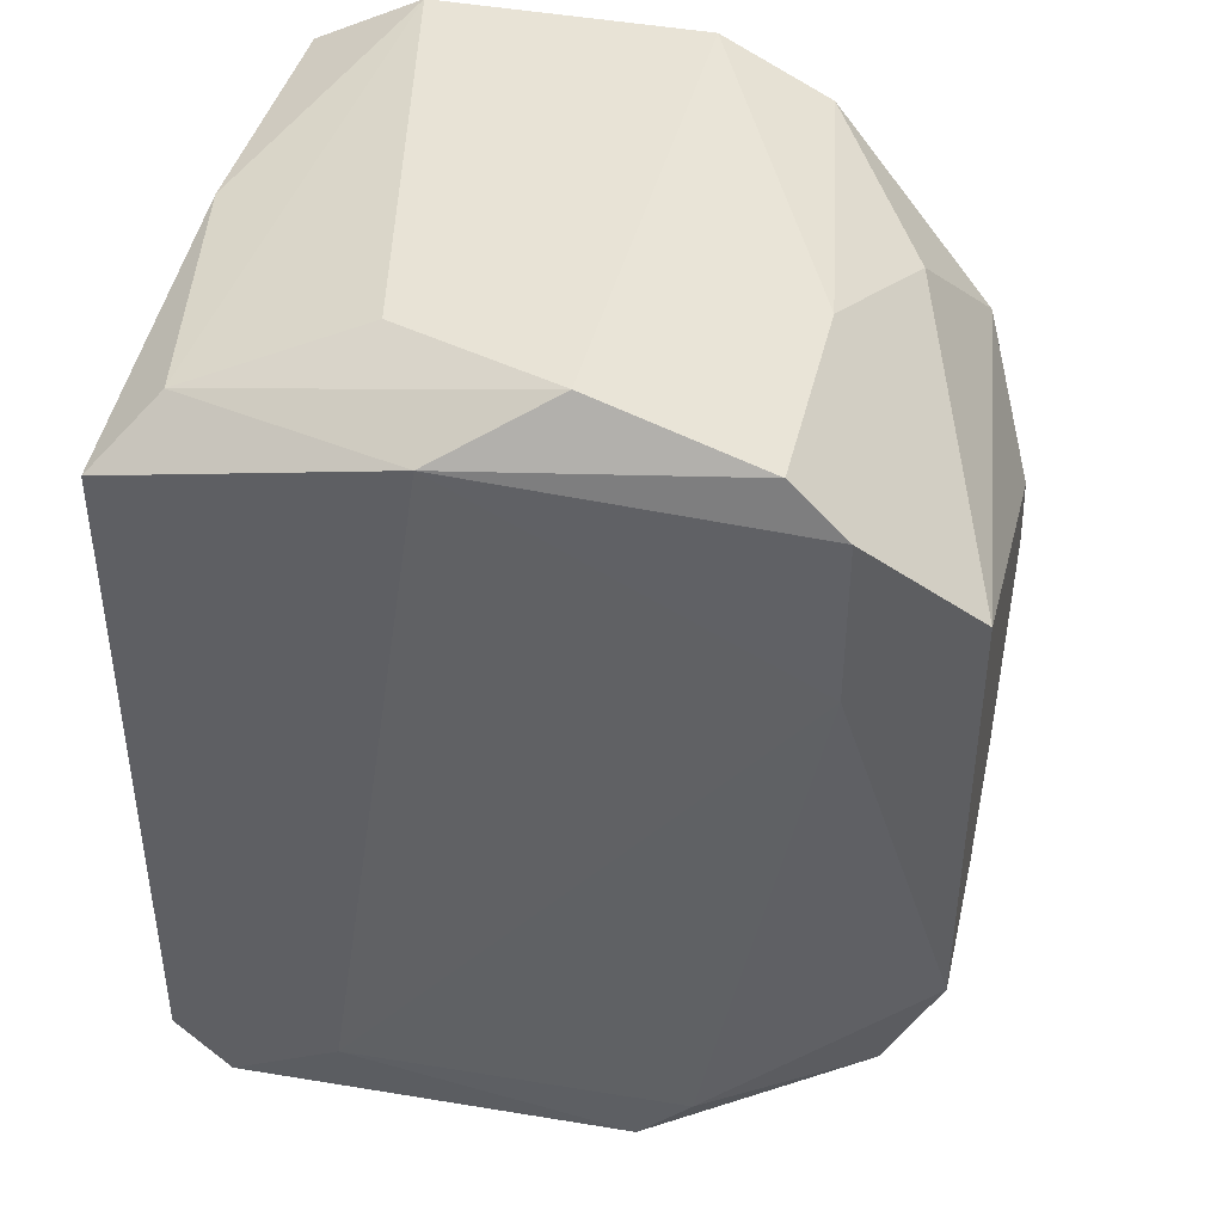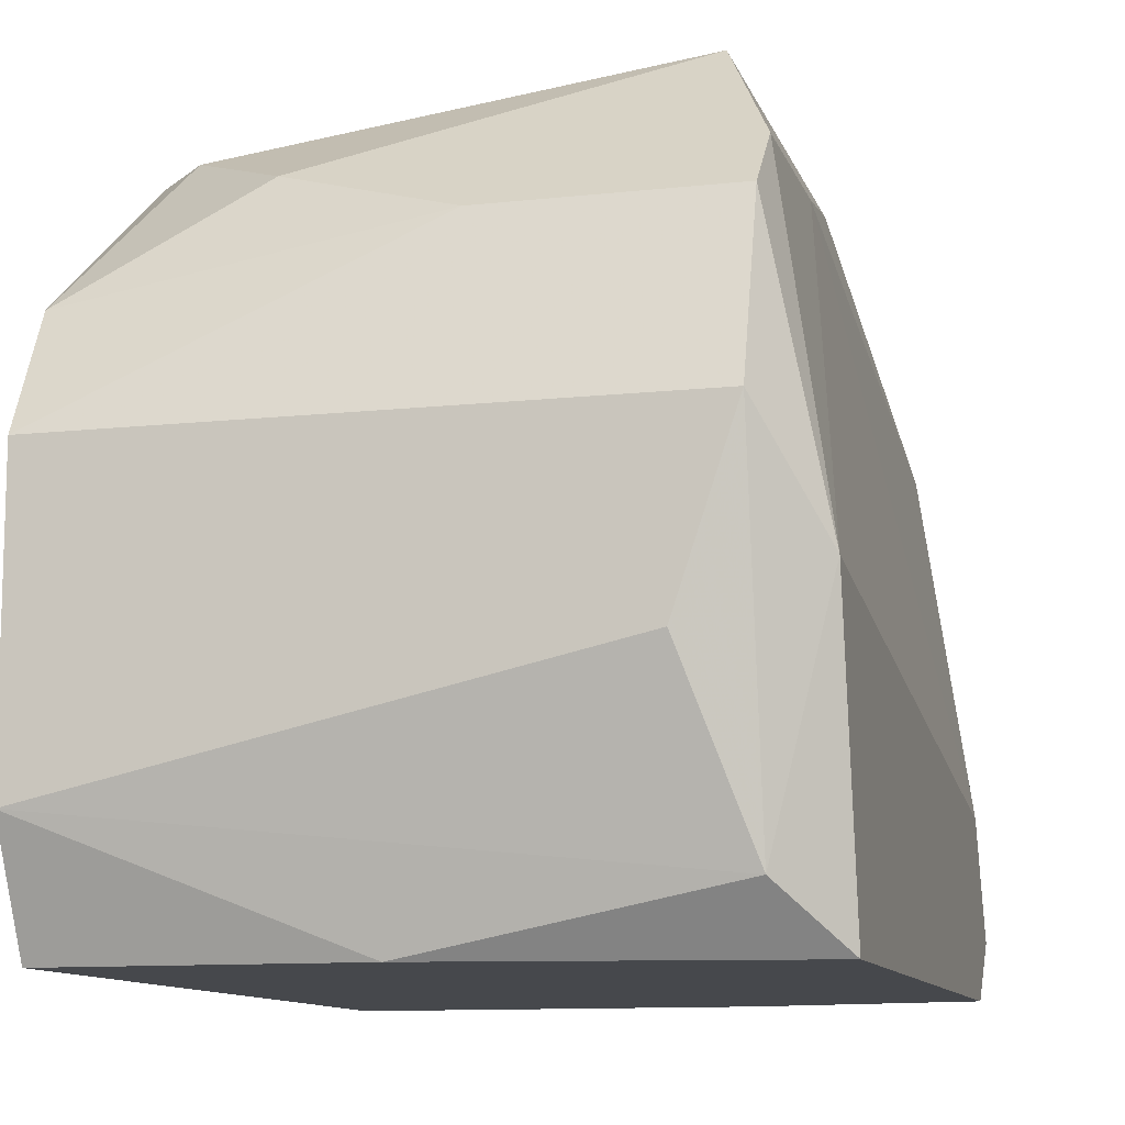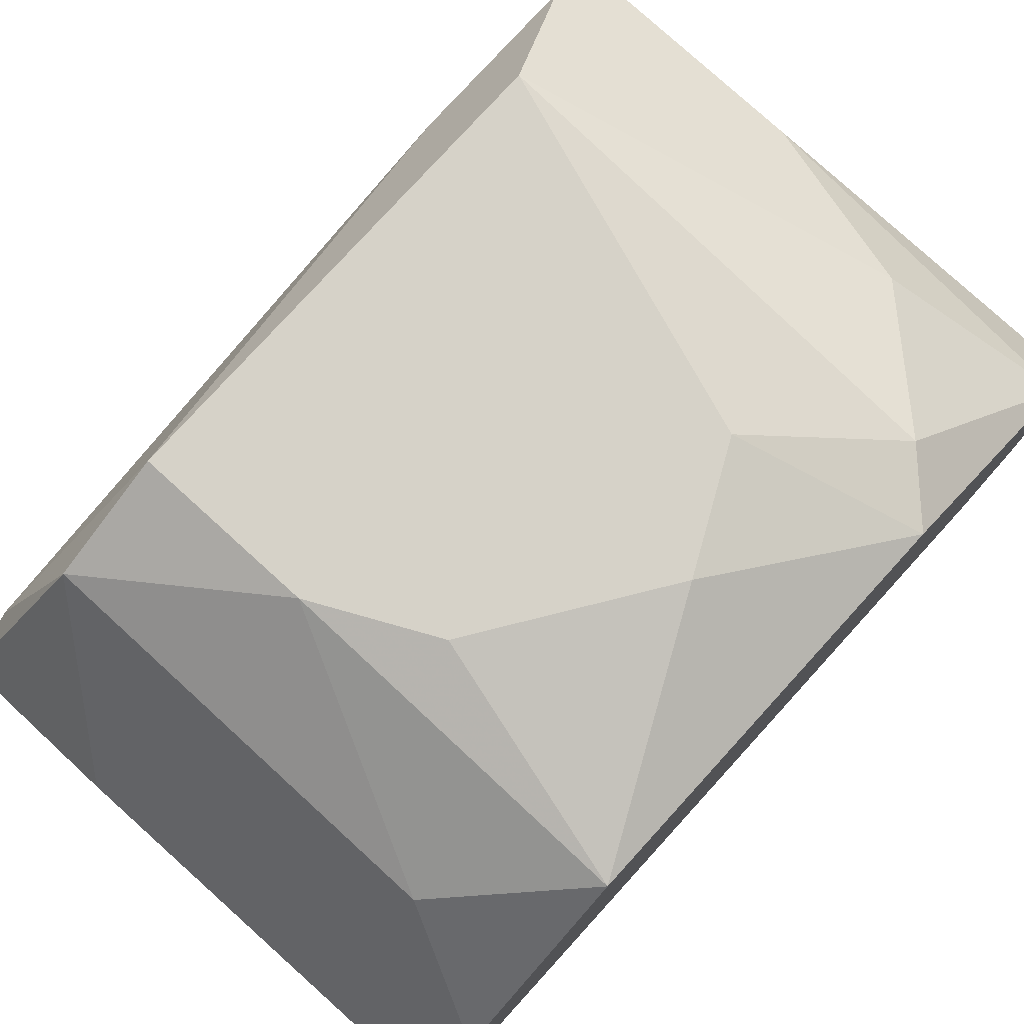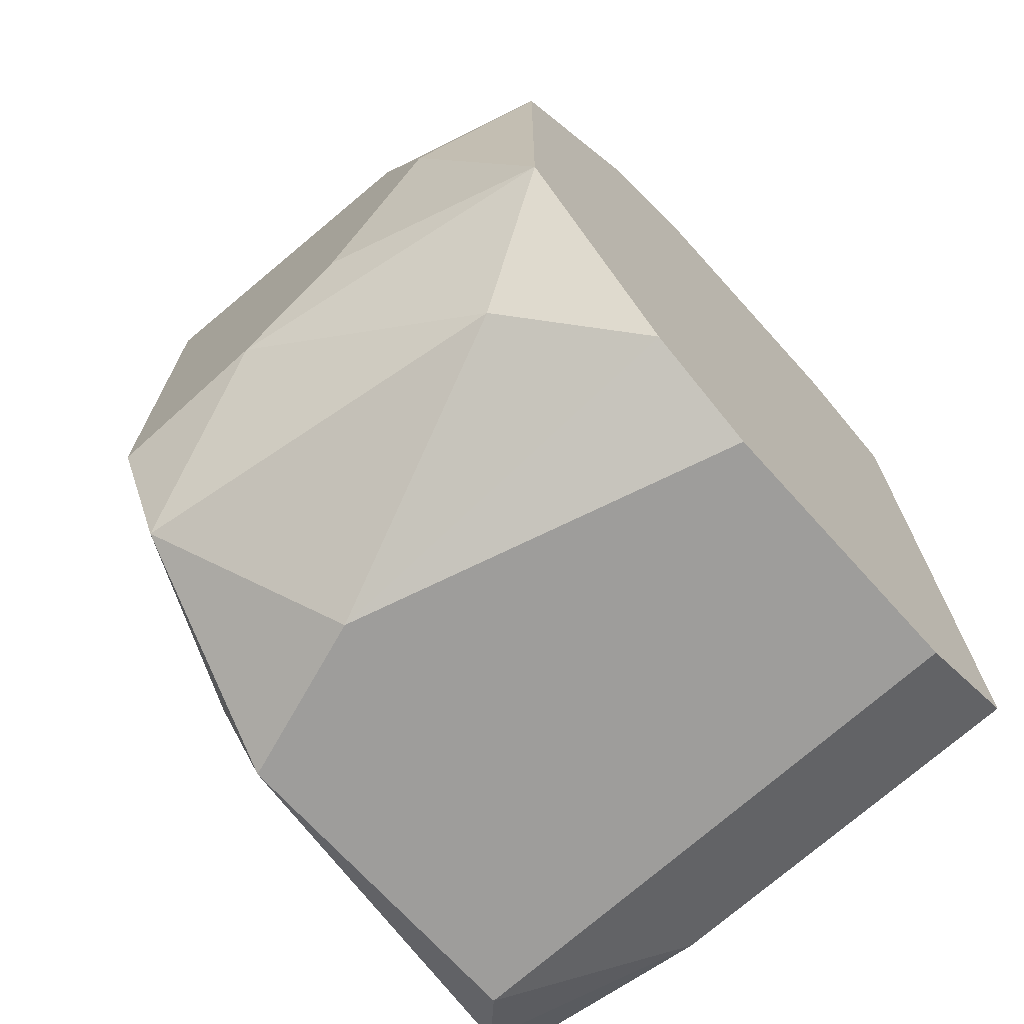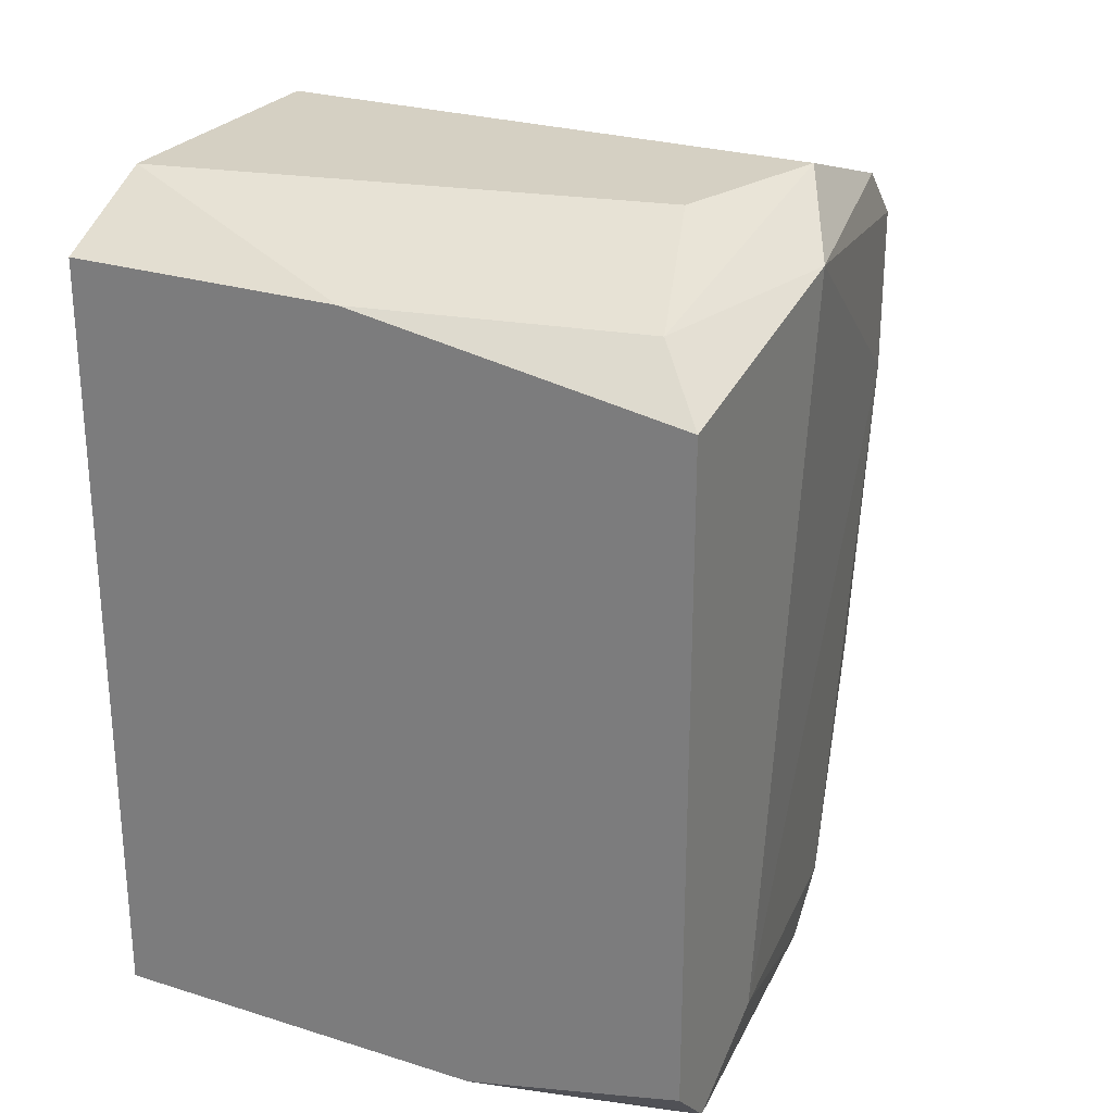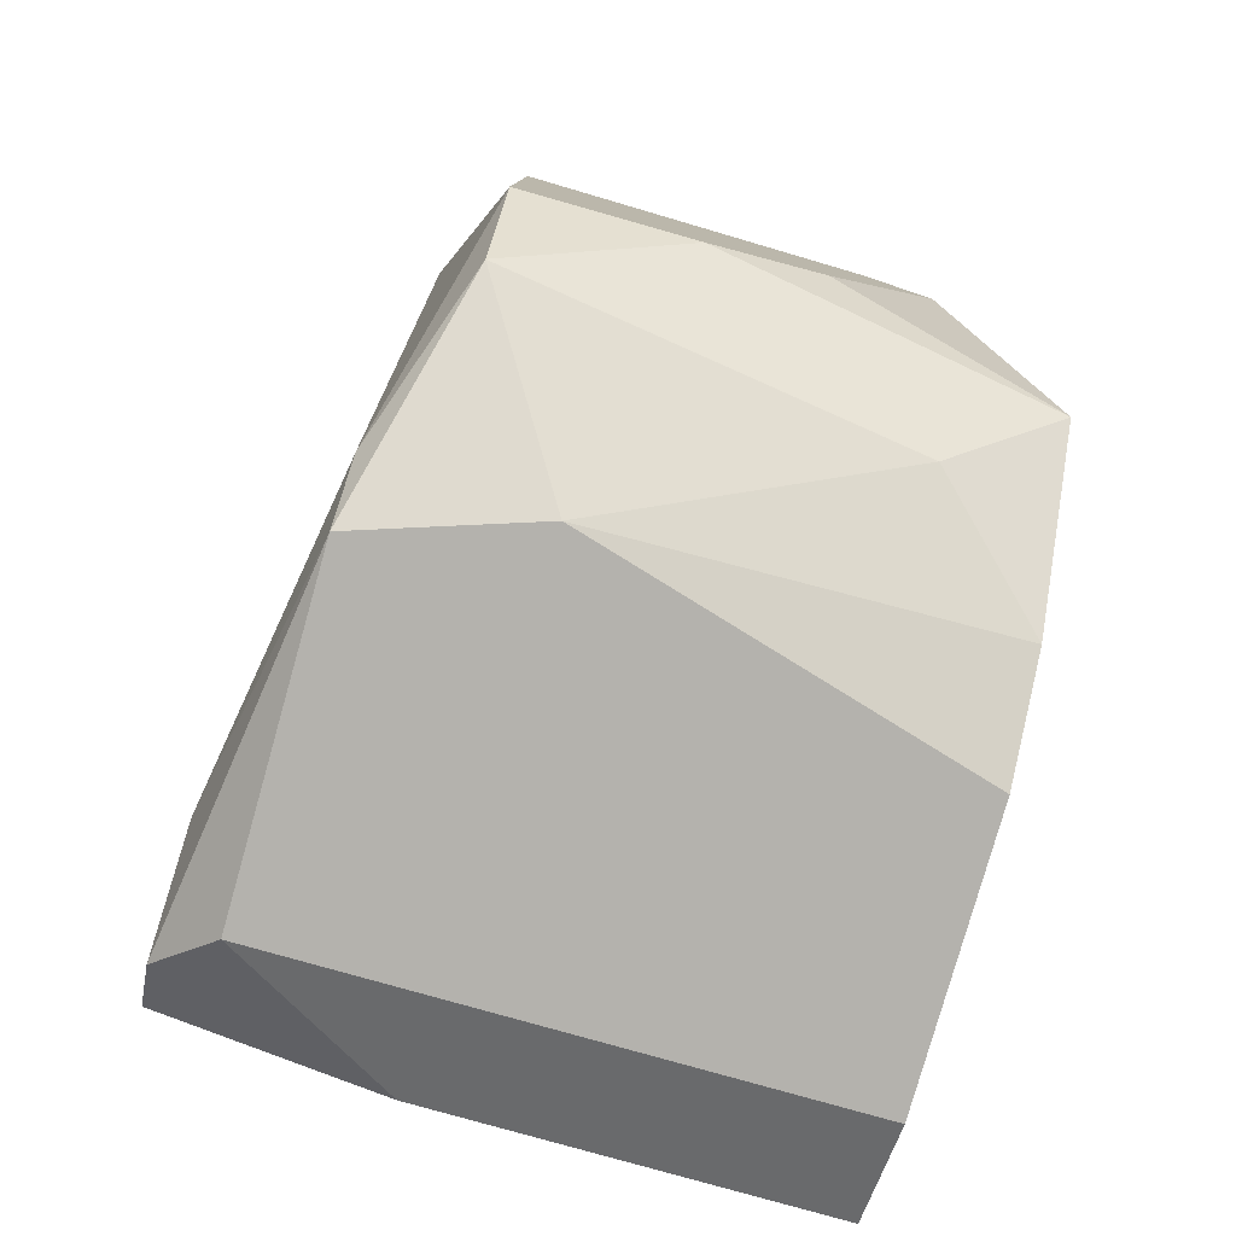
<metadata>
{"format":"obj","ext":"obj","renderer":"f3d","projection":"perspective","resolution":1024,"background":"white","views":[{"elev":41.4,"azim":103.2,"up":"+Z"},{"elev":-11.1,"azim":15.1,"up":"+Y"},{"elev":78.2,"azim":-137.7,"up":"+Y"},{"elev":-70.4,"azim":-137.9,"up":"+Z"},{"elev":26.1,"azim":26.4,"up":"+Z"},{"elev":-79.6,"azim":164.2,"up":"+Z"}]}
</metadata>
<code>
v 0.0122 0.001212 0.02316
v 0.01039 0.01112 0.02226
v 0.009493 0.01292 0.01685
v 0.0176 0.001212 0.01145
v 0.0176 0.001212 0.02226
v 0.0176 0.002114 0.01055
v 0.0176 0.005716 0.02316
v 0.0176 0.003914 0.01145
v 0.0167 0.01112 0.01955
v 0.0167 0.01112 0.02226
v 0.0167 0.003014 0.009647
v 0.0167 0.007515 0.02406
v 0.0167 0.01022 0.02316
v 0.0167 0.009315 0.01055
v 0.0167 0.008414 0.009647
v 0.0167 0.002114 0.02316
v 0.007691 0.003014 0.02406
v 0.007691 0.003014 0.009647
v 0.007691 0.001212 0.01055
v 0.007691 0.001212 0.02316
v 0.007691 0.01202 0.01955
v 0.007691 0.01202 0.01325
v 0.007691 0.007515 0.02406
v 0.007691 0.007515 0.009647
v 0.007691 0.009315 0.01055
v 0.007691 0.009315 0.02316
v 0.01399 0.001212 0.01055
v 0.01399 0.009315 0.009647
v 0.01309 0.01292 0.01325
v 0.009494 0.01112 0.01145
v 0.008593 0.01202 0.02046
v 0.0158 0.01292 0.01325
v 0.0158 0.01292 0.02046
v 0.01129 0.01292 0.01415
v 0.01039 0.01292 0.01865
v 0.01309 0.01022 0.02316
v 0.0158 0.01202 0.01145
v 0.0158 0.004815 0.02406
f 30 22 29
f 18 19 20
f 18 20 22
f 20 19 5
f 6 7 5
f 22 20 26
f 18 28 15
f 28 37 15
f 18 22 25
f 5 19 4
f 6 5 4
f 26 20 17
f 35 33 32
f 33 10 32
f 22 26 21
f 19 18 11
f 18 15 11
f 15 6 11
f 5 7 16
f 7 12 16
f 26 17 23
f 17 12 23
f 26 23 36
f 23 12 36
f 26 36 2
f 36 33 2
f 28 18 24
f 18 25 24
f 25 28 24
f 7 6 8
f 6 15 8
f 12 17 38
f 16 12 38
f 17 16 38
f 35 32 34
f 10 7 9
f 32 10 9
f 7 8 9
f 37 28 30
f 25 22 30
f 28 25 30
f 15 37 14
f 37 32 14
f 8 15 14
f 32 9 14
f 9 8 14
f 33 35 31
f 35 21 31
f 21 26 31
f 26 2 31
f 2 33 31
f 4 19 27
f 6 4 27
f 19 11 27
f 11 6 27
f 21 35 3
f 22 21 3
f 35 34 3
f 34 22 3
f 20 5 1
f 17 20 1
f 5 16 1
f 16 17 1
f 7 10 13
f 12 7 13
f 10 33 13
f 36 12 13
f 33 36 13
f 32 37 29
f 22 34 29
f 34 32 29
f 37 30 29

</code>
